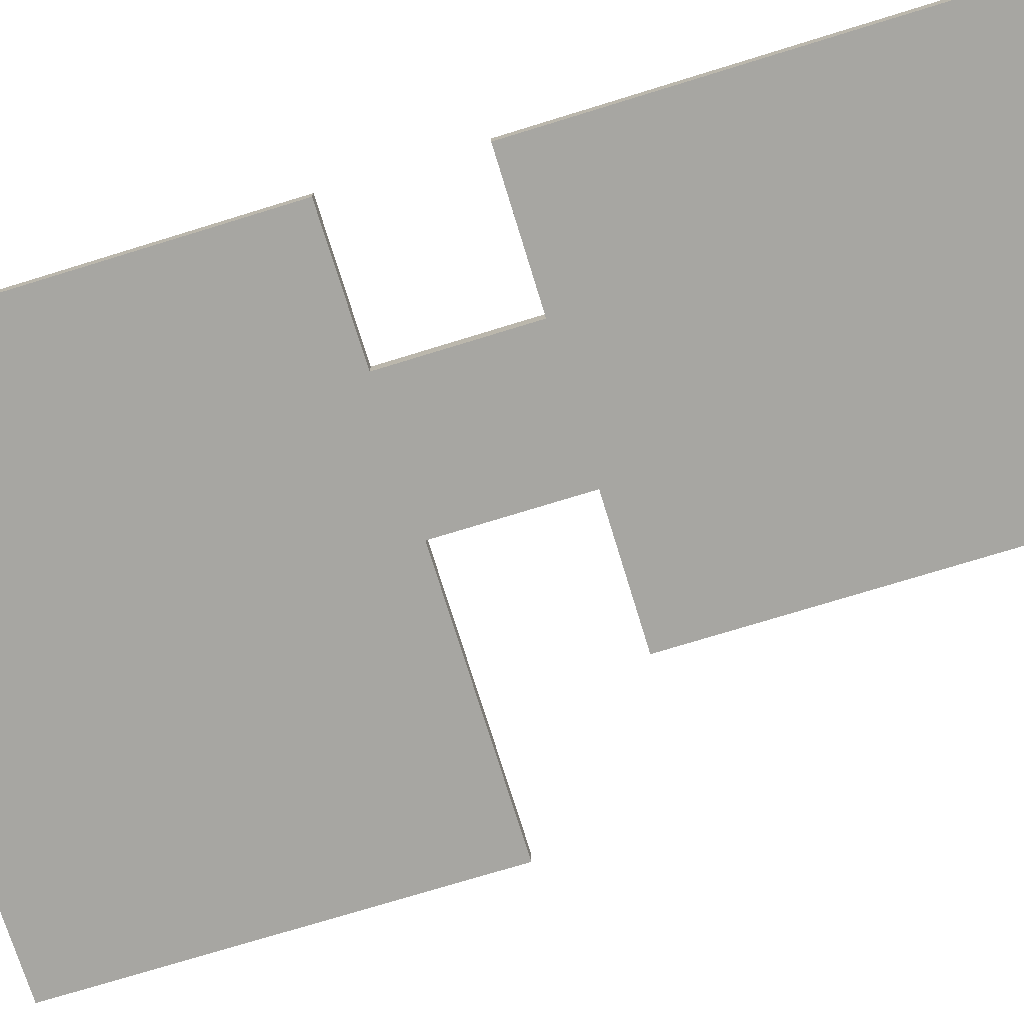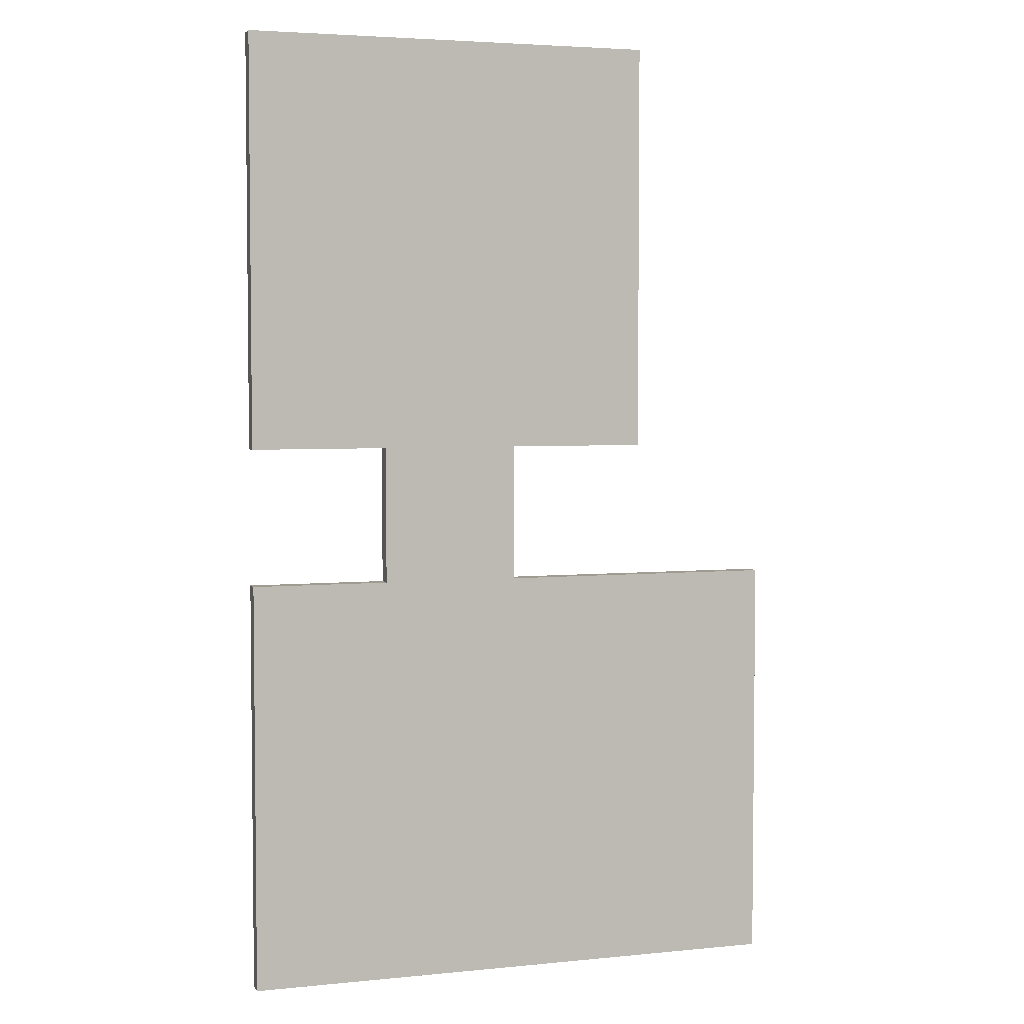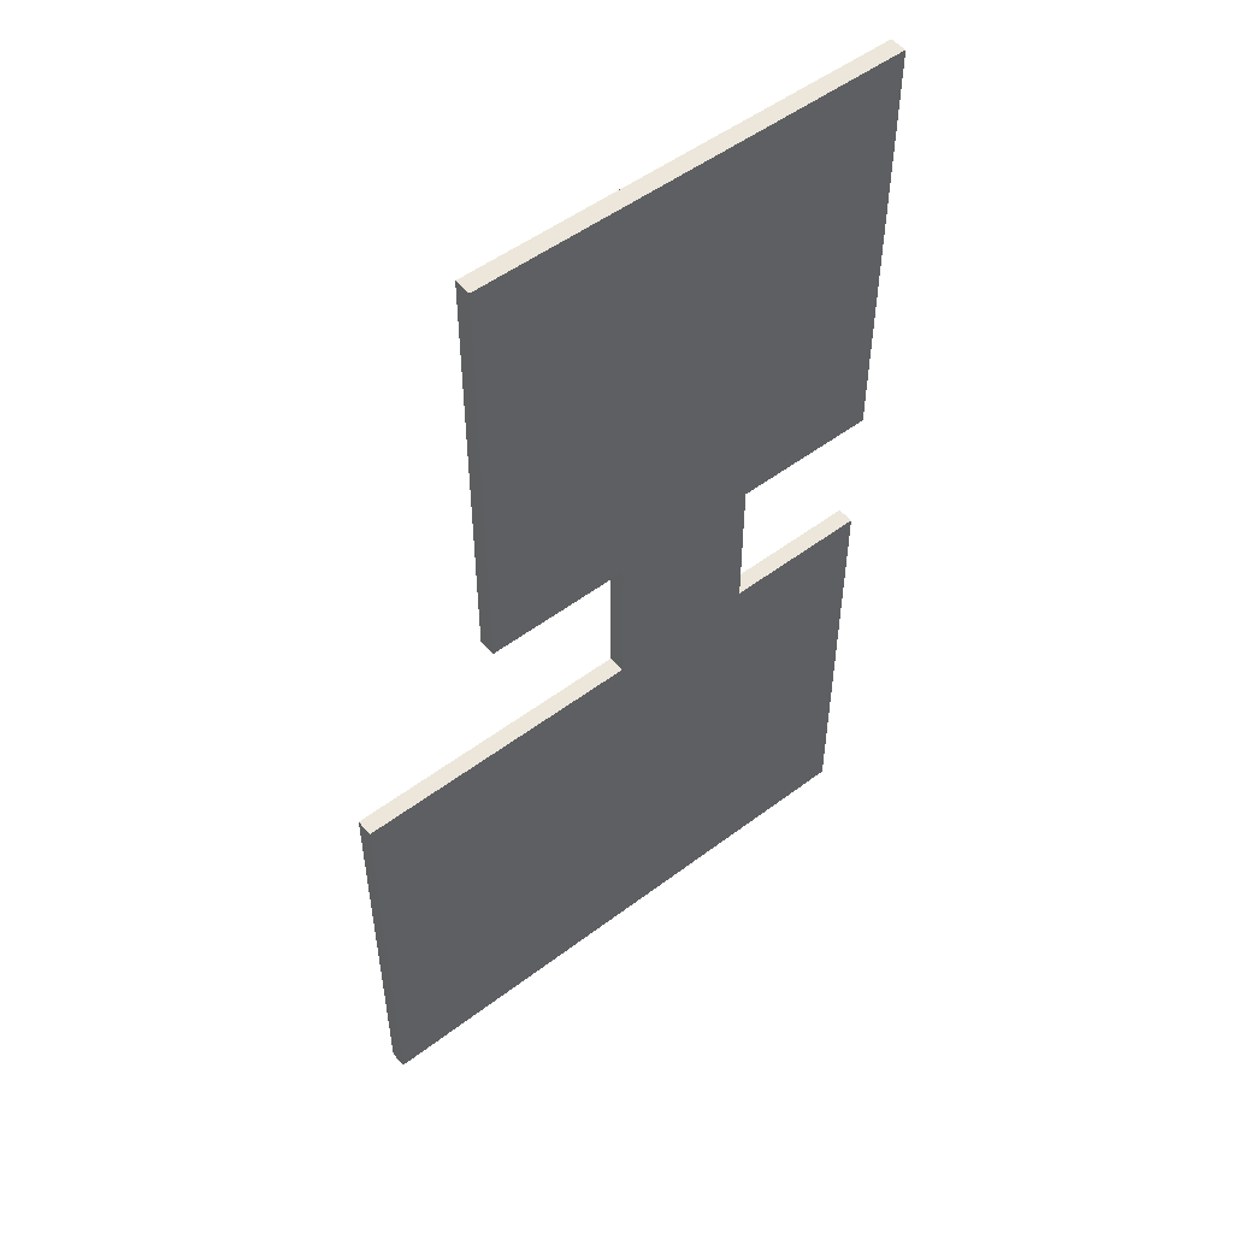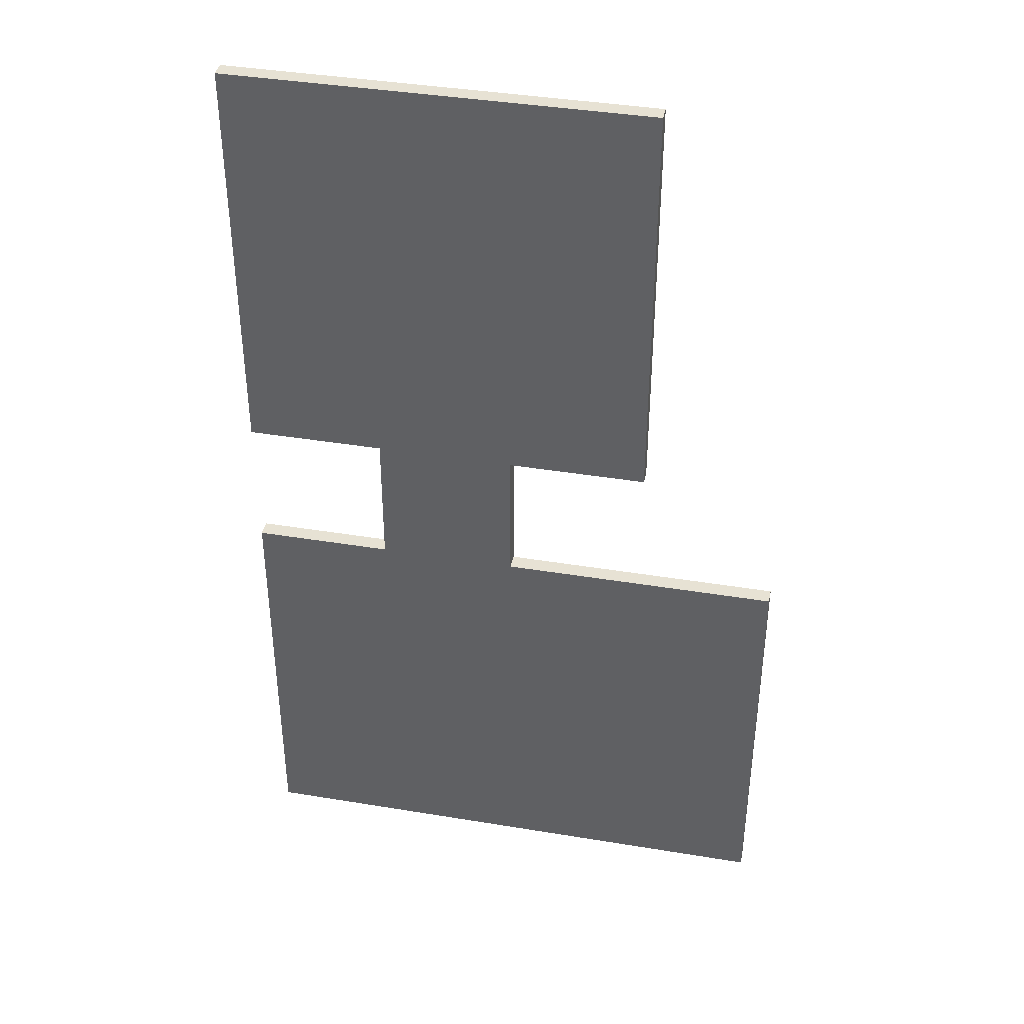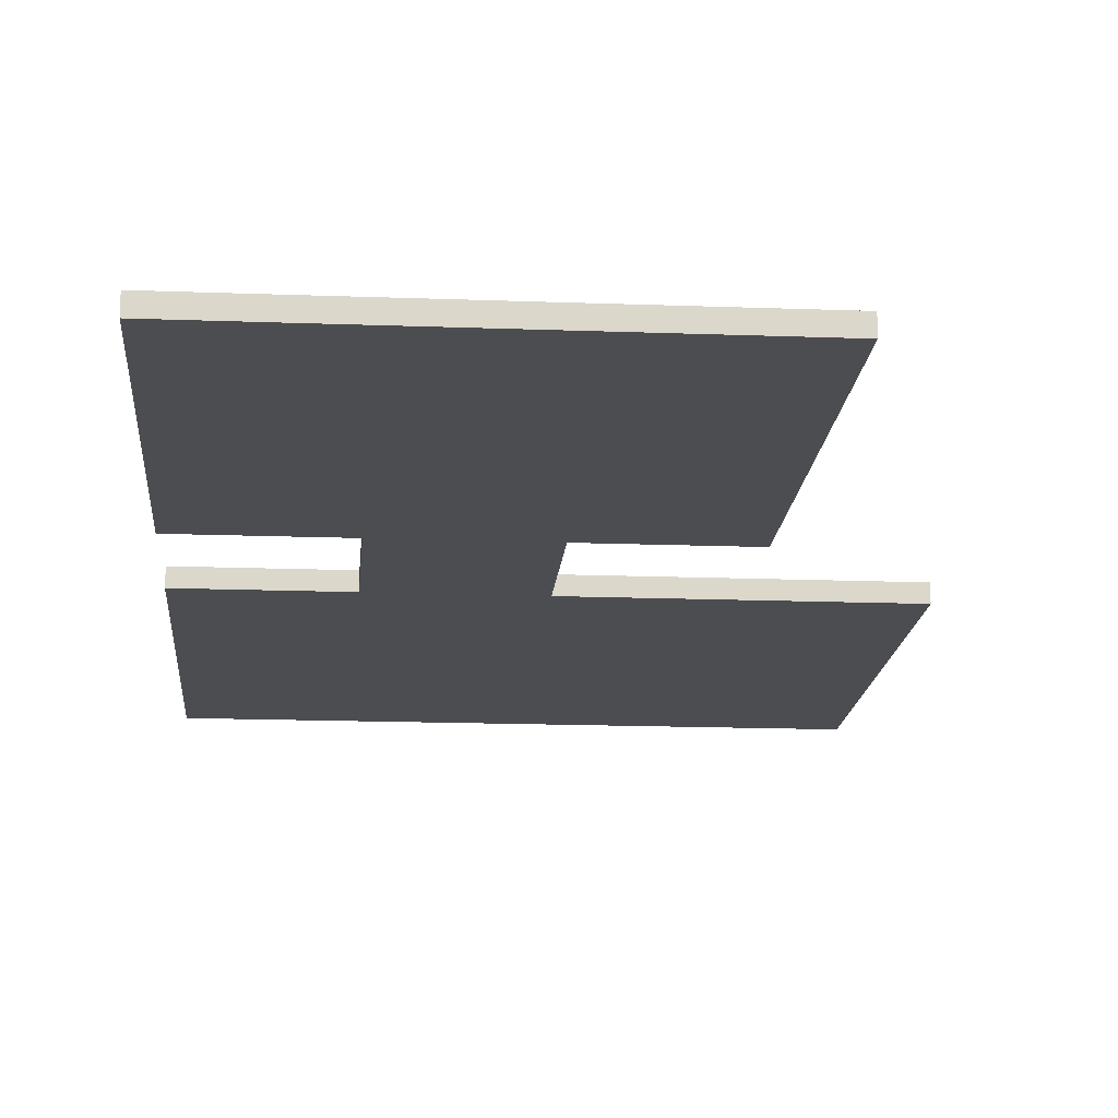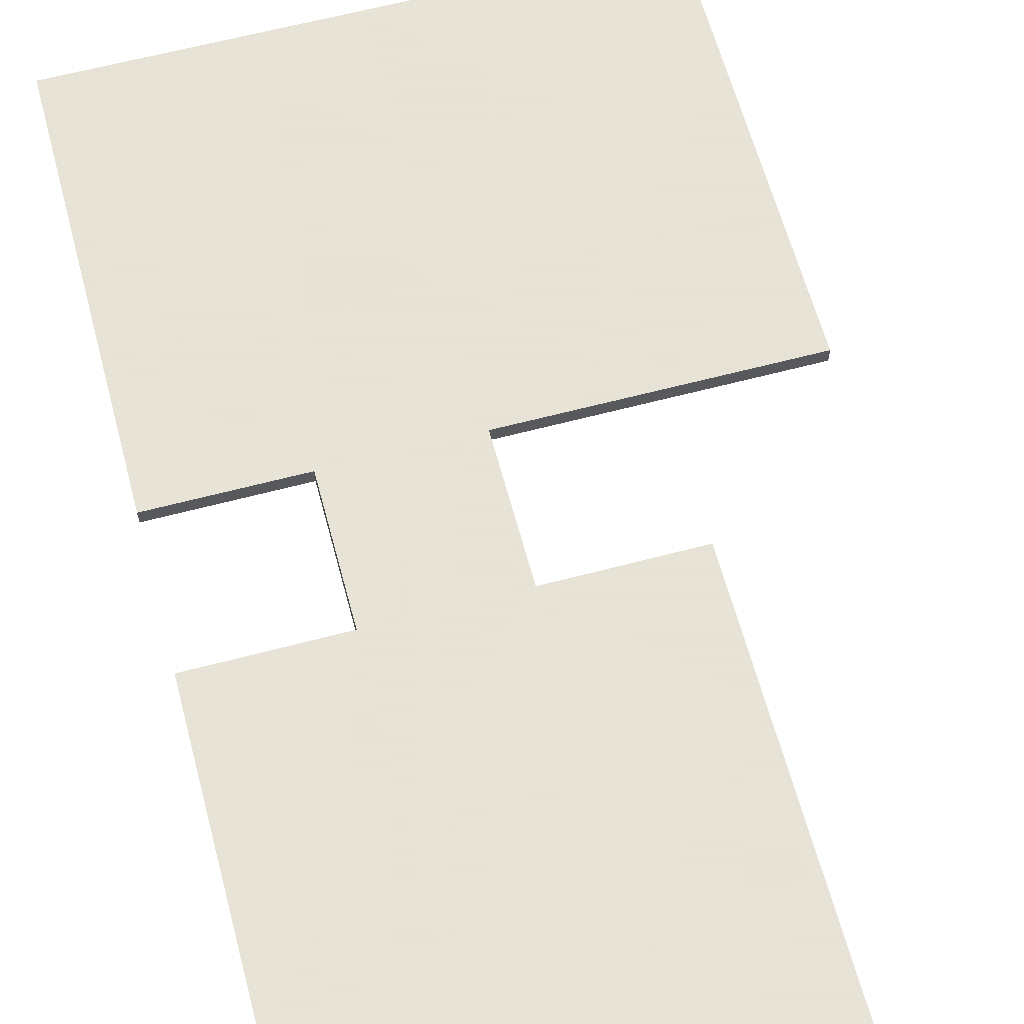
<metadata>
{"format":"obj","ext":"obj","renderer":"f3d","projection":"perspective","resolution":1024,"background":"white","views":[{"elev":-74.0,"azim":-72.9,"up":"+Y"},{"elev":4.1,"azim":-18.1,"up":"+Z"},{"elev":52.0,"azim":140.9,"up":"+Z"},{"elev":39.8,"azim":11.6,"up":"+Z"},{"elev":-15.9,"azim":-4.5,"up":"+Y"},{"elev":62.8,"azim":-15.0,"up":"+Y"}]}
</metadata>
<code>
o Cube
v 1 1.01 -1
v 1 1.01 1
v -1 1.01 1
v -1 1.01 -1
v 1 1.245 -1
v 1 1.245 1
v -1 1.245 1
v -1 1.245 -1
v 1 1.01 3
v -1 1.01 3
v 1 1.245 3
v -1 1.245 3
v 1 1.01 5
v -1 1.01 5
v 1 1.245 5
v -1 1.245 5
v -1 1.01 3
v -1 1.245 3
v -1 1.01 5
v -1 1.245 5
v -3 1.01 1
v -3 1.01 -1
v -3 1.245 1
v -3 1.245 -1
v -3 1.01 3
v -3 1.245 3
v -3 1.01 3
v -3 1.245 3
v -3 1.01 5
v -3 1.245 5
v -5 1.01 1
v -5 1.01 -1
v -5 1.245 1
v -5 1.245 -1
v -5 1.01 3
v -5 1.245 3
v -5 1.01 3
v -5 1.245 3
v -5 1.01 5
v -5 1.245 5
v -7 1.01 1
v -7 1.01 -1
v -7 1.245 1
v -7 1.245 -1
v -7 1.01 3
v -7 1.245 3
v -7 1.01 3
v -7 1.245 3
v -7 1.01 5
v -7 1.245 5
v -5 1.01 7
v -3 1.01 7
v -3 1.245 7
v -5 1.245 7
v -5 1.01 9
v -3 1.01 9
v -3 1.246 9
v -5 1.245 9
v -5 1.01 9
v -3 1.01 9
v -3 1.246 9
v -5 1.245 9
v -7 1.01 7
v -7 1.245 7
v -7 1.01 9
v -7 1.245 9
v -1 1.01 7
v -1 1.245 7
v -1 1.01 9
v -1 1.246 9
v -3 1.01 11
v -3 1.246 11
v -5 1.01 11
v -5 1.246 11
v -5 1.01 11
v -3 1.01 11
v -3 1.246 11
v -5 1.246 11
v -7 1.01 11
v -7 1.246 11
v -1 1.01 11
v -1 1.246 11
v -3 1.01 13
v -3 1.246 13
v -5 1.01 13
v -5 1.246 13
v -5 1.01 13
v -3 1.01 13
v -3 1.246 13
v -5 1.246 13
v -7 1.01 13
v -7 1.246 13
v -1 1.01 13
v -1 1.246 13
f 1 2 3 4
f 5 8 7 6
f 1 5 6 2
f 3 2 9 10
f 7 8 24 23
f 5 1 4 8
f 20 18 28 30
f 6 7 12 11
f 8 4 22 24
f 2 6 11 9
f 13 15 16 14
f 10 9 13 14
f 11 12 16 15
f 9 11 15 13
f 3 10 25 21
f 16 12 18 20
f 10 14 19 17
f 14 16 20 19
f 24 22 32 34
f 28 26 36 38
f 21 25 35 31
f 40 39 51 54
f 12 7 23 26
f 10 17 27 25
f 4 3 21 22
f 19 20 30 29
f 18 12 26 28
f 17 19 29 27
f 37 39 49 47
f 34 32 42 44
f 38 36 46 48
f 31 35 45 41
f 27 29 39 37
f 26 23 33 36
f 23 24 34 33
f 30 28 38 40
f 22 21 31 32
f 25 27 37 35
f 41 43 44 42
f 46 45 47 48
f 43 41 45 46
f 48 47 49 50
f 36 33 43 46
f 33 34 44 43
f 40 38 48 50
f 32 31 41 42
f 35 37 47 45
f 39 40 50 49
f 53 54 58 57
f 39 29 52 51
f 30 40 54 53
f 29 30 53 52
f 70 57 72 82
f 65 55 73 79
f 51 52 56 55
f 58 54 64 66
f 62 58 74 78
f 55 56 60 59
f 59 60 76 75
f 57 58 62 61
f 64 63 65 66
f 51 55 65 63
f 69 70 82 81
f 54 51 63 64
f 67 68 70 69
f 52 53 68 67
f 53 57 70 68
f 56 52 67 69
f 73 75 87 85
f 74 80 92 86
f 71 81 93 83
f 76 71 83 88
f 80 79 91 92
f 57 61 77 72
f 61 62 78 77
f 60 56 71 76
f 66 65 79 80
f 55 59 75 73
f 58 66 80 74
f 56 69 81 71
f 83 84 89 88
f 84 83 93 94
f 88 89 90 87
f 86 85 87 90
f 85 86 92 91
f 82 72 84 94
f 79 73 85 91
f 75 76 88 87
f 78 74 86 90
f 72 77 89 84
f 81 82 94 93
f 77 78 90 89

</code>
